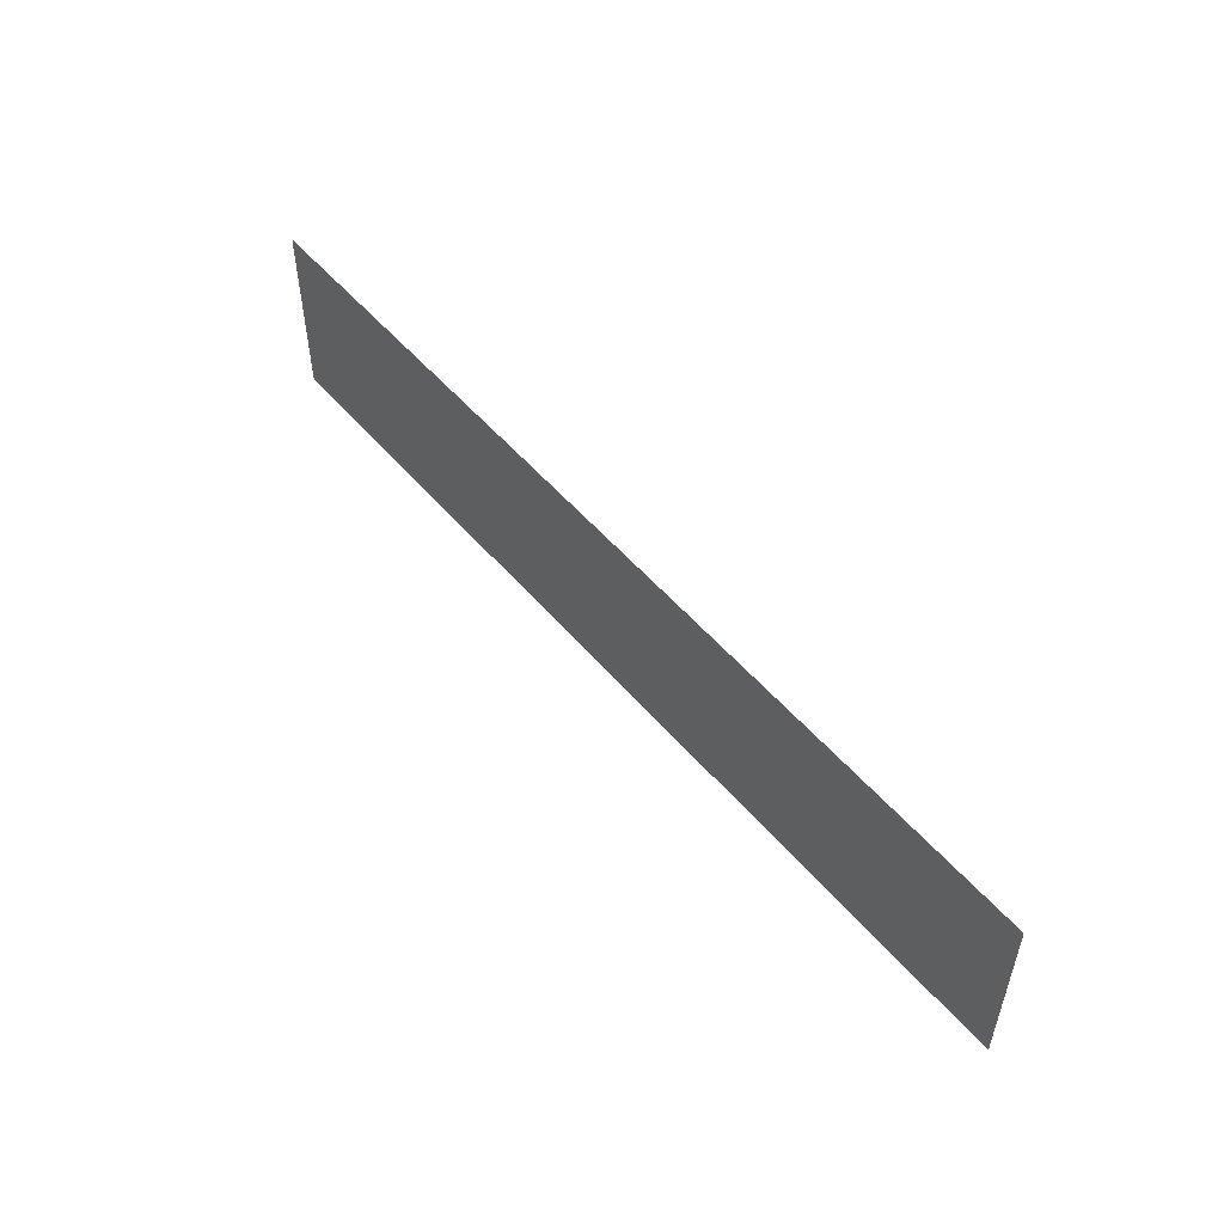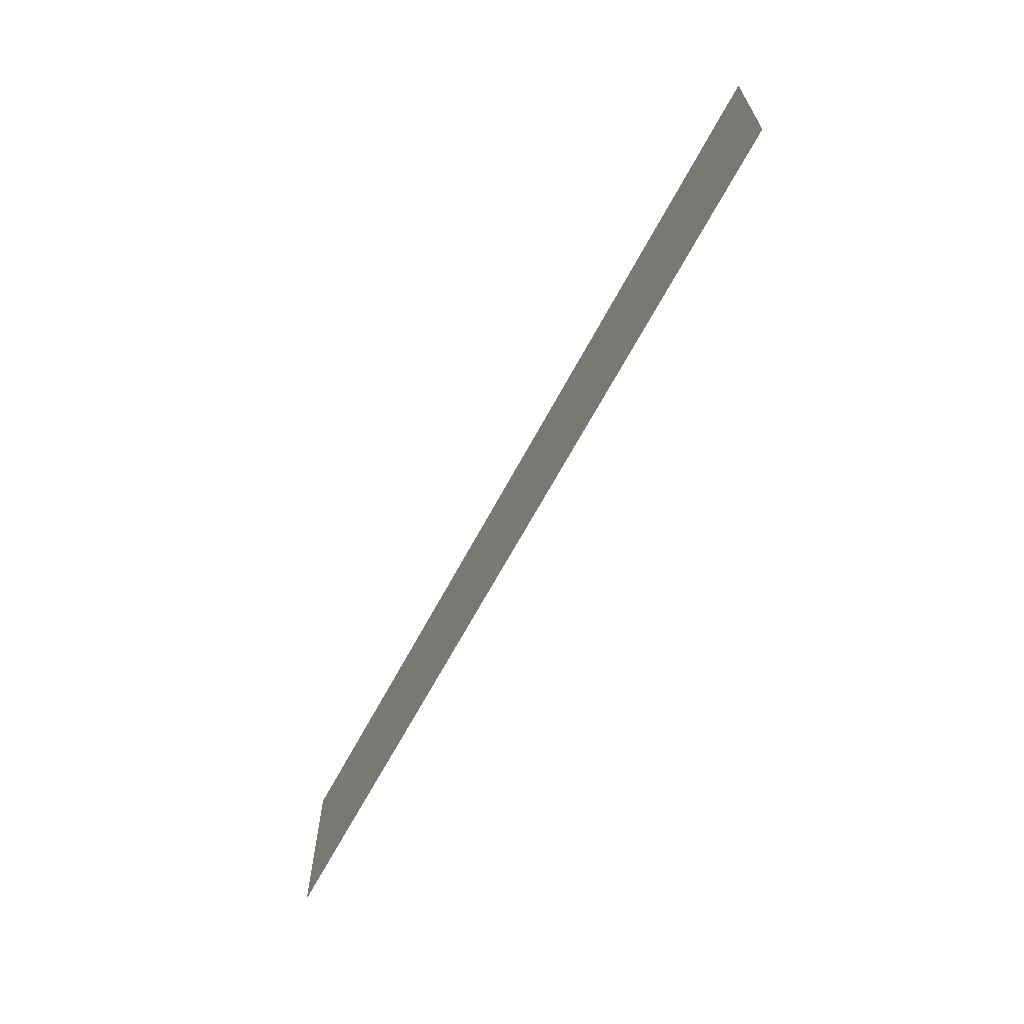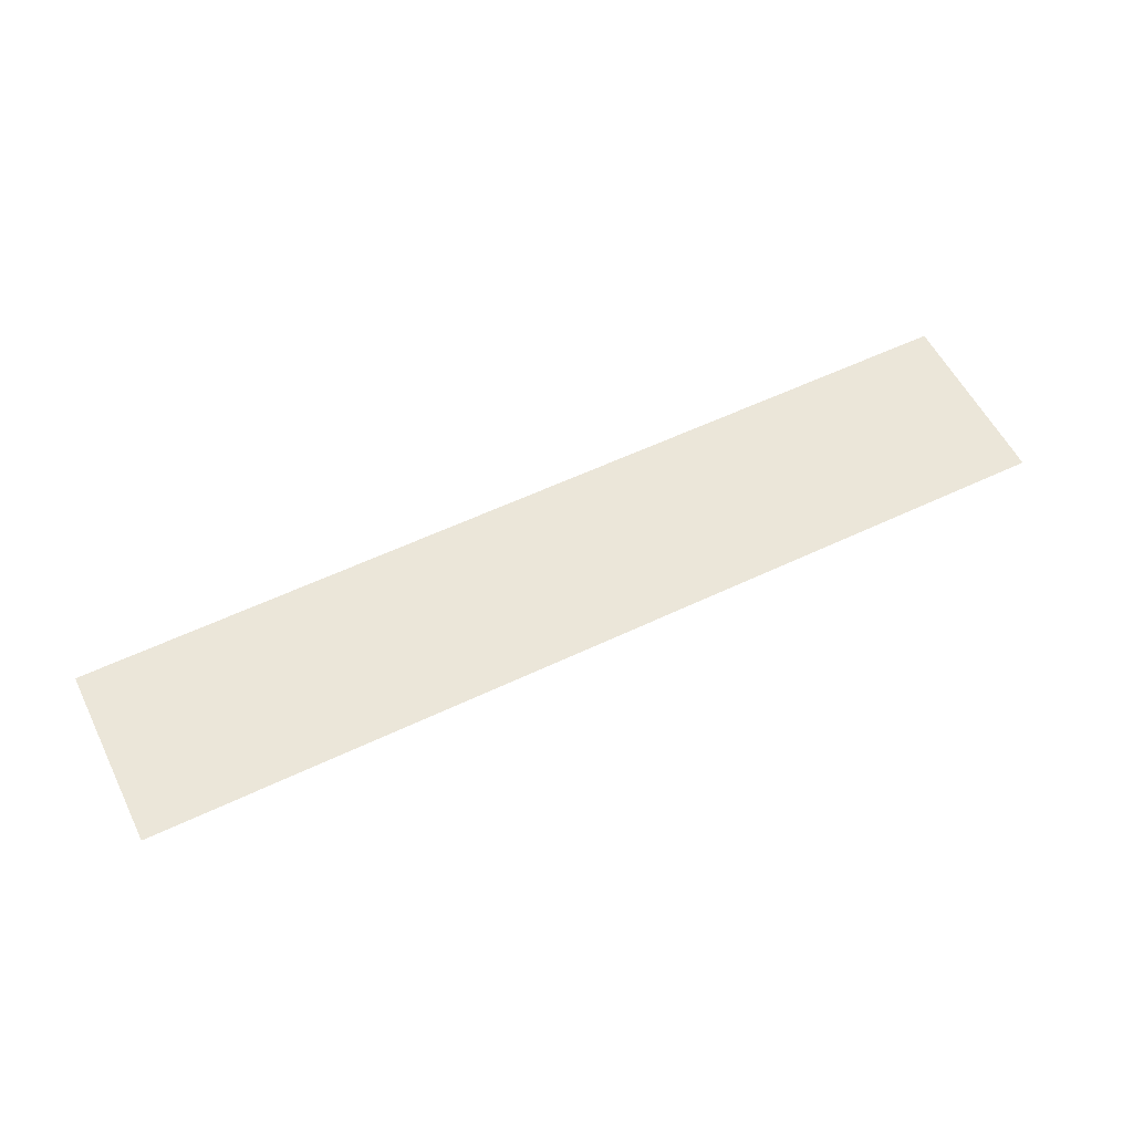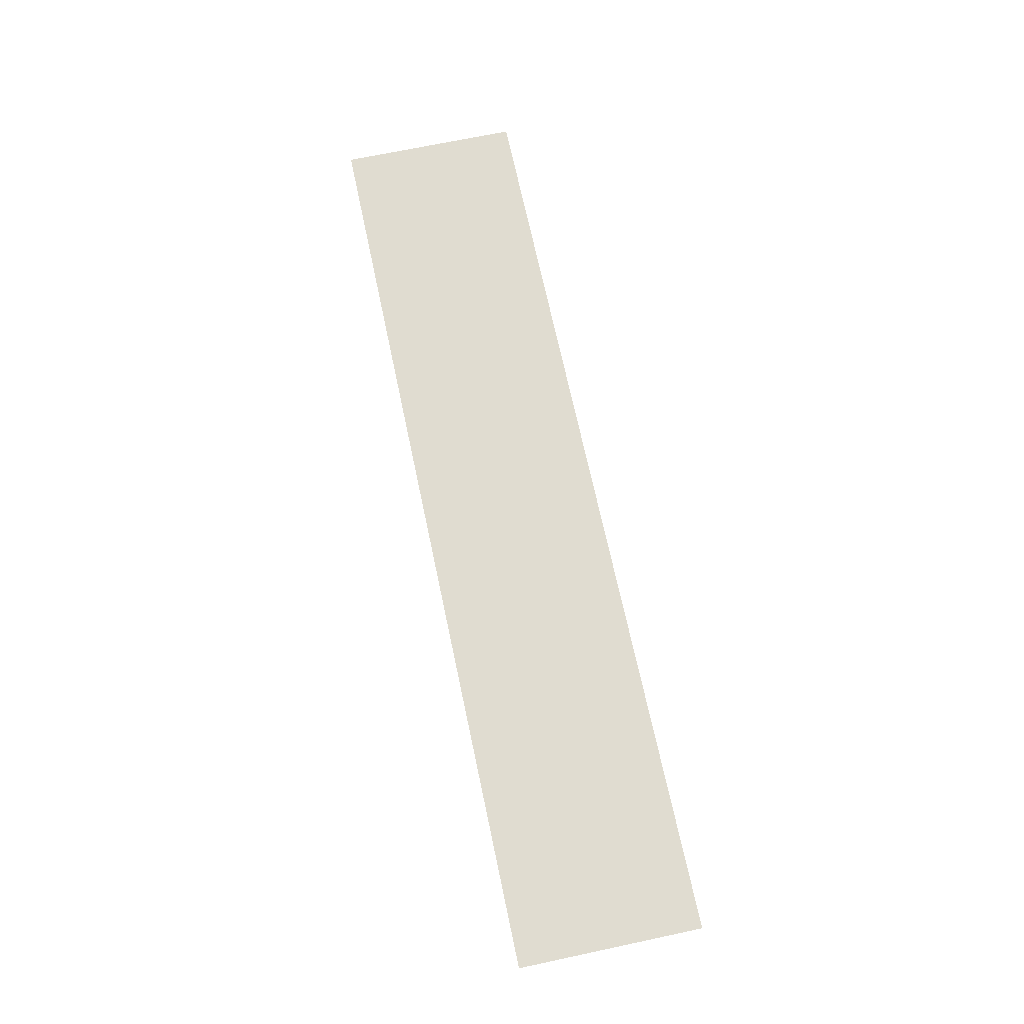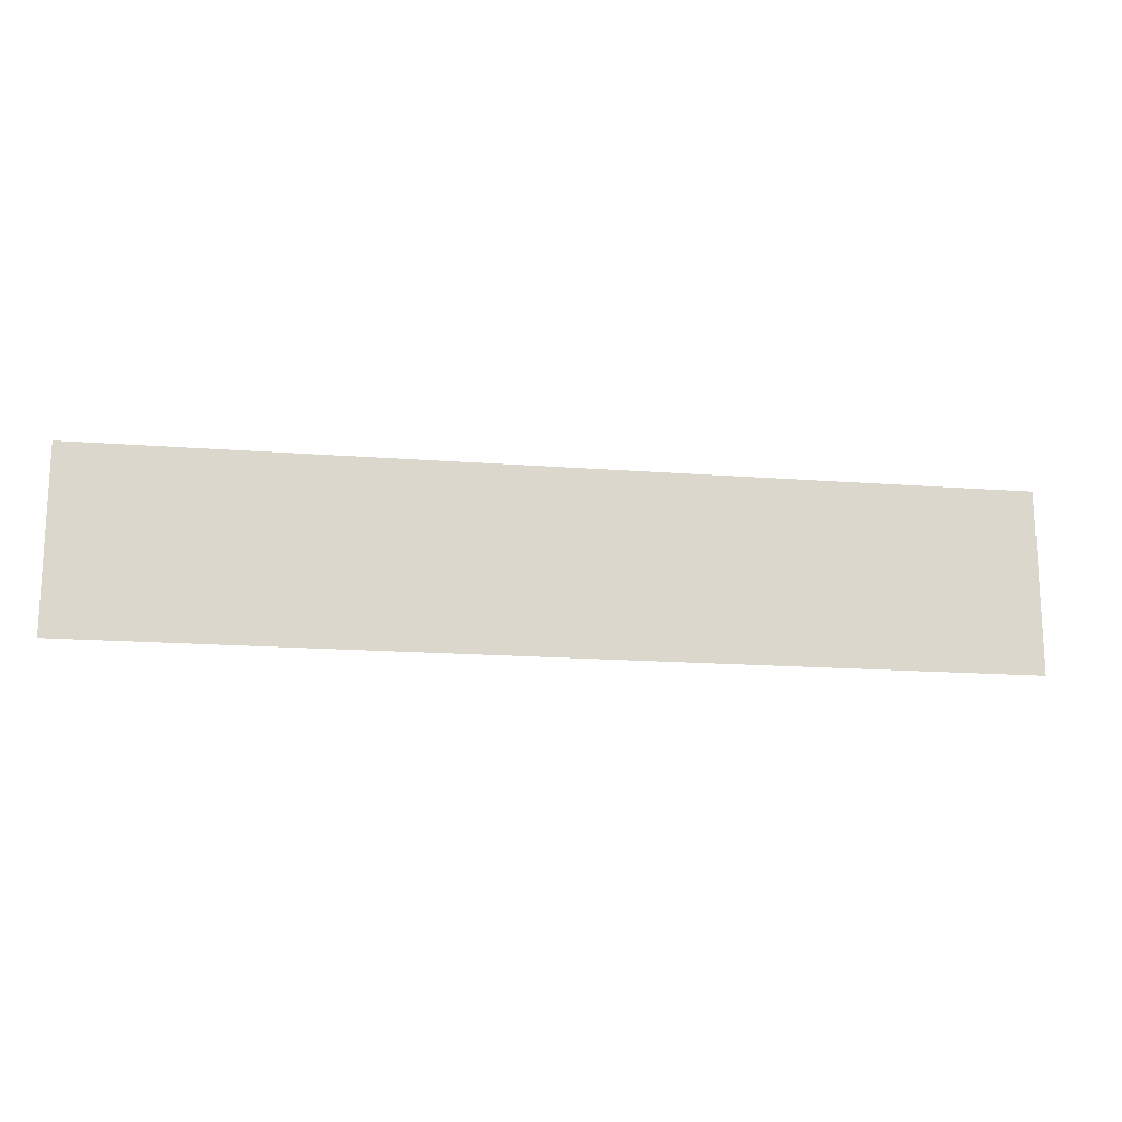
<metadata>
{"format":"obj","ext":"obj","renderer":"f3d","projection":"perspective","resolution":1024,"background":"white","views":[{"elev":52.2,"azim":-129.1,"up":"+Z"},{"elev":-65.1,"azim":62.0,"up":"+Z"},{"elev":56.9,"azim":-26.4,"up":"+Y"},{"elev":69.5,"azim":-102.0,"up":"+Y"},{"elev":-16.5,"azim":-9.0,"up":"+Z"}]}
</metadata>
<code>
v  60.84 26.43 20.27
v  60.84 26.43 23.34
v  45.29 26.43 20.27
v  45.29 26.43 23.34
g FL7_8
f 2 1 3
f 3 4 2

</code>
